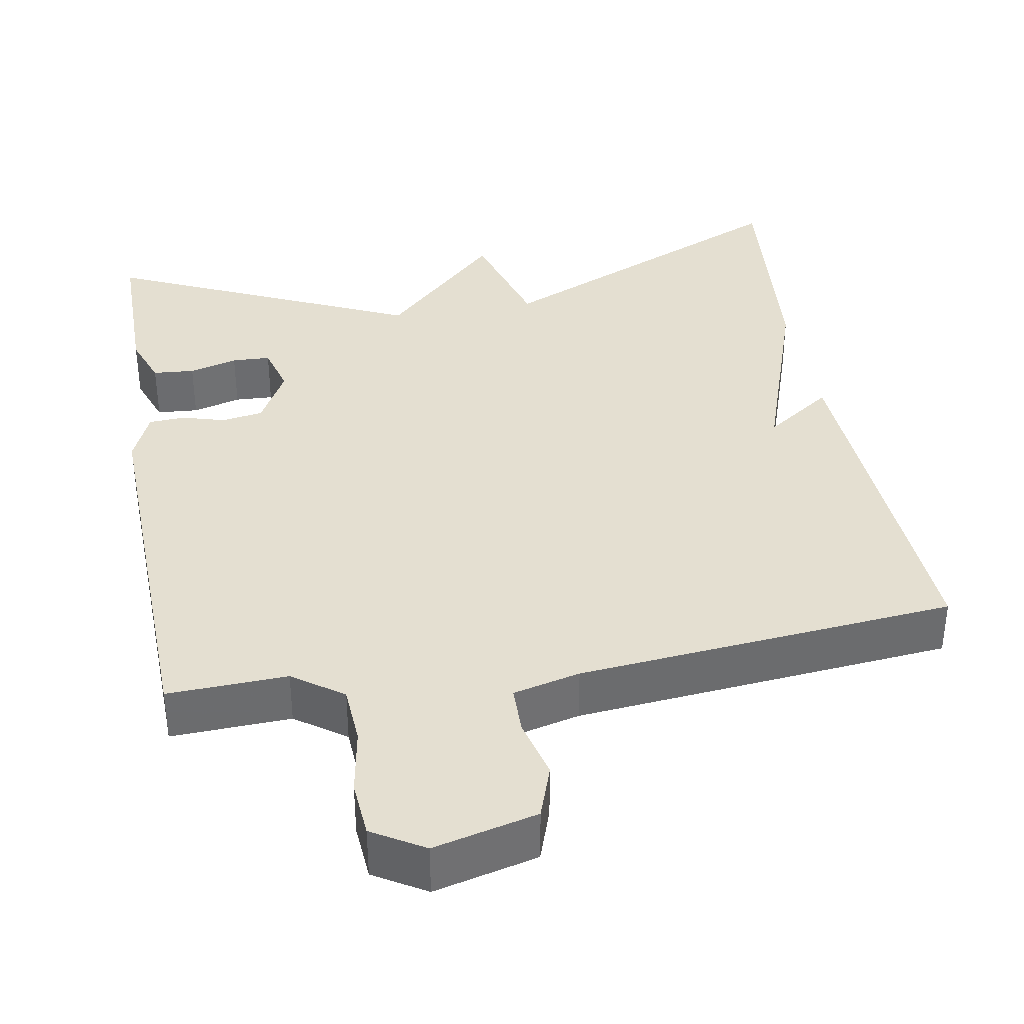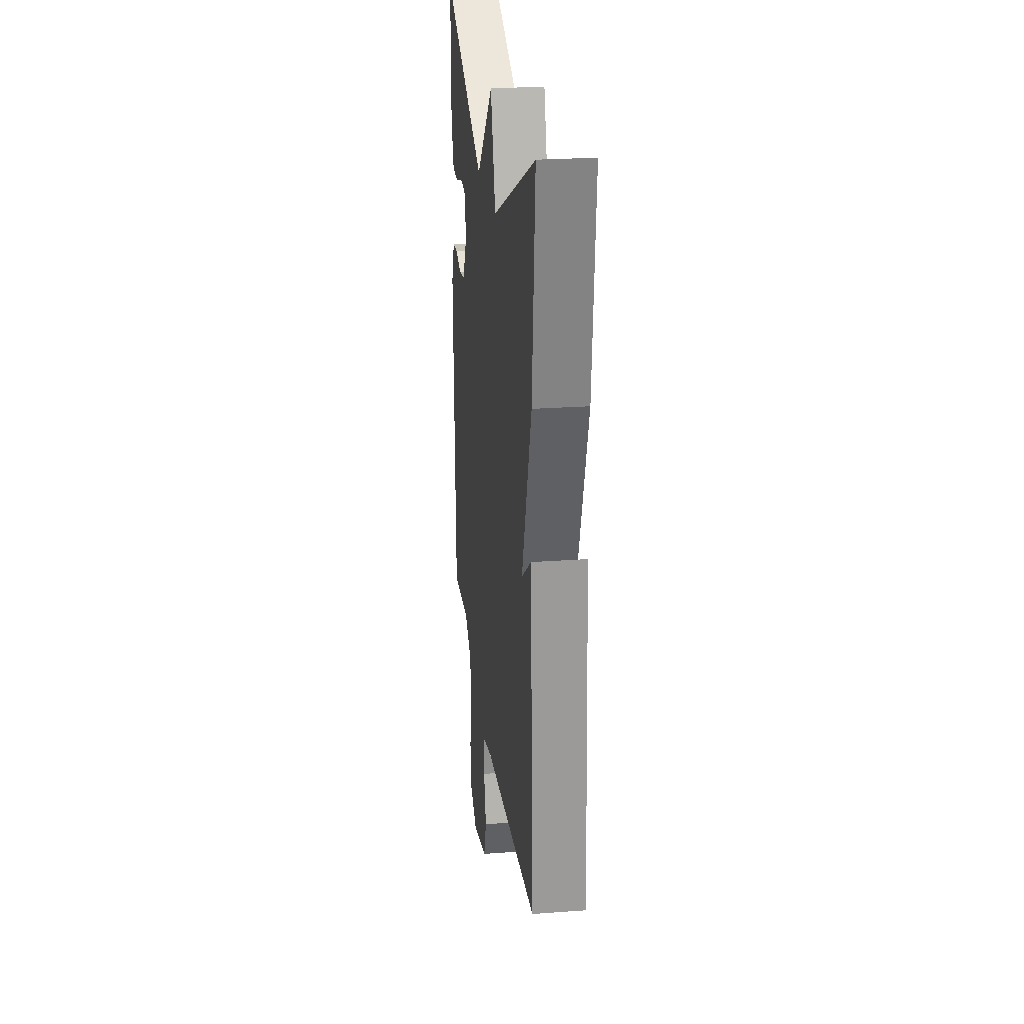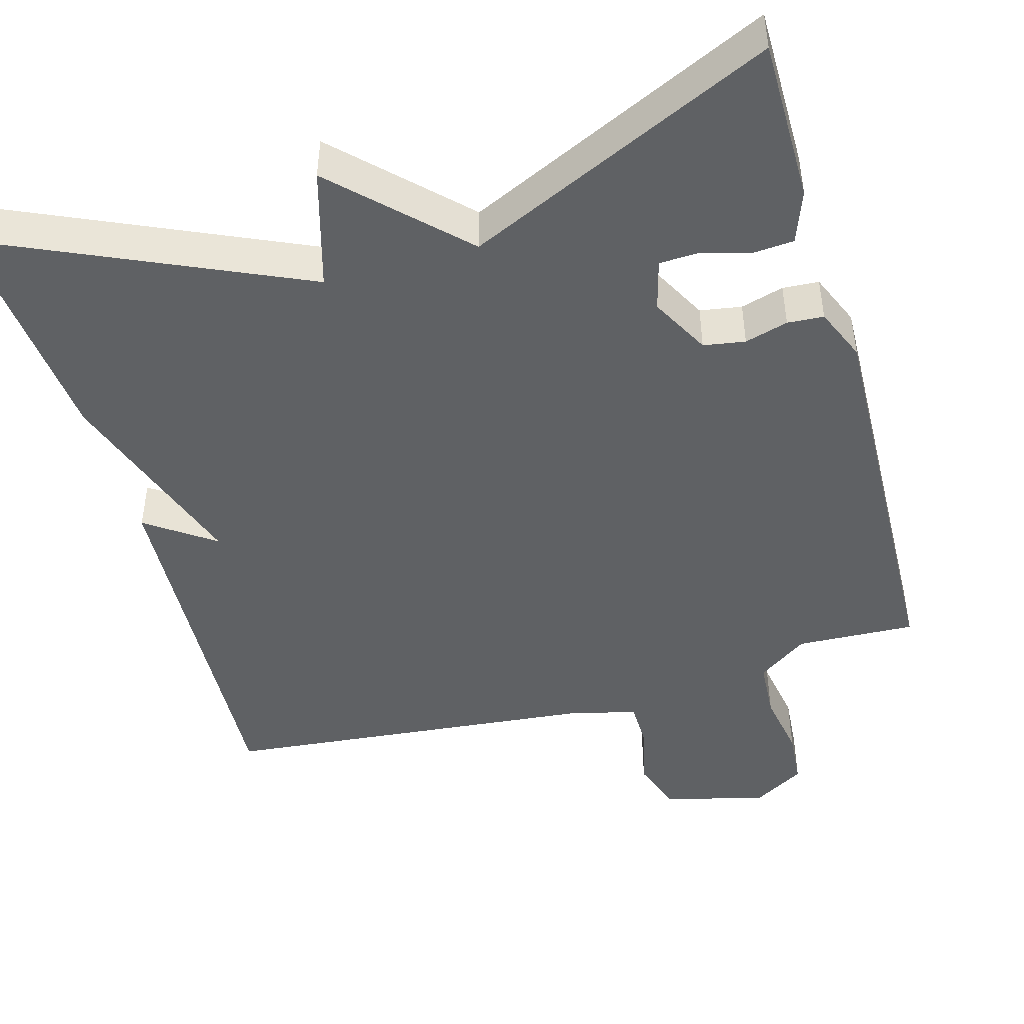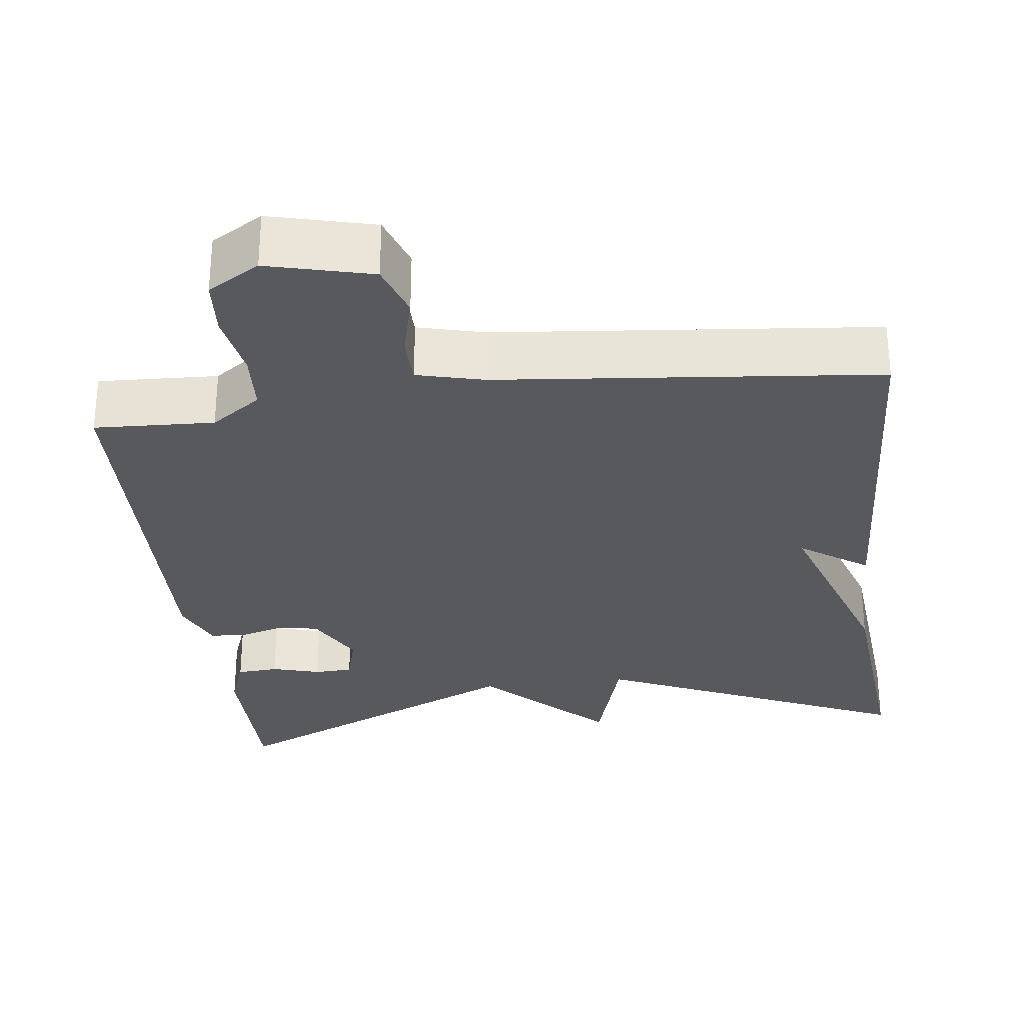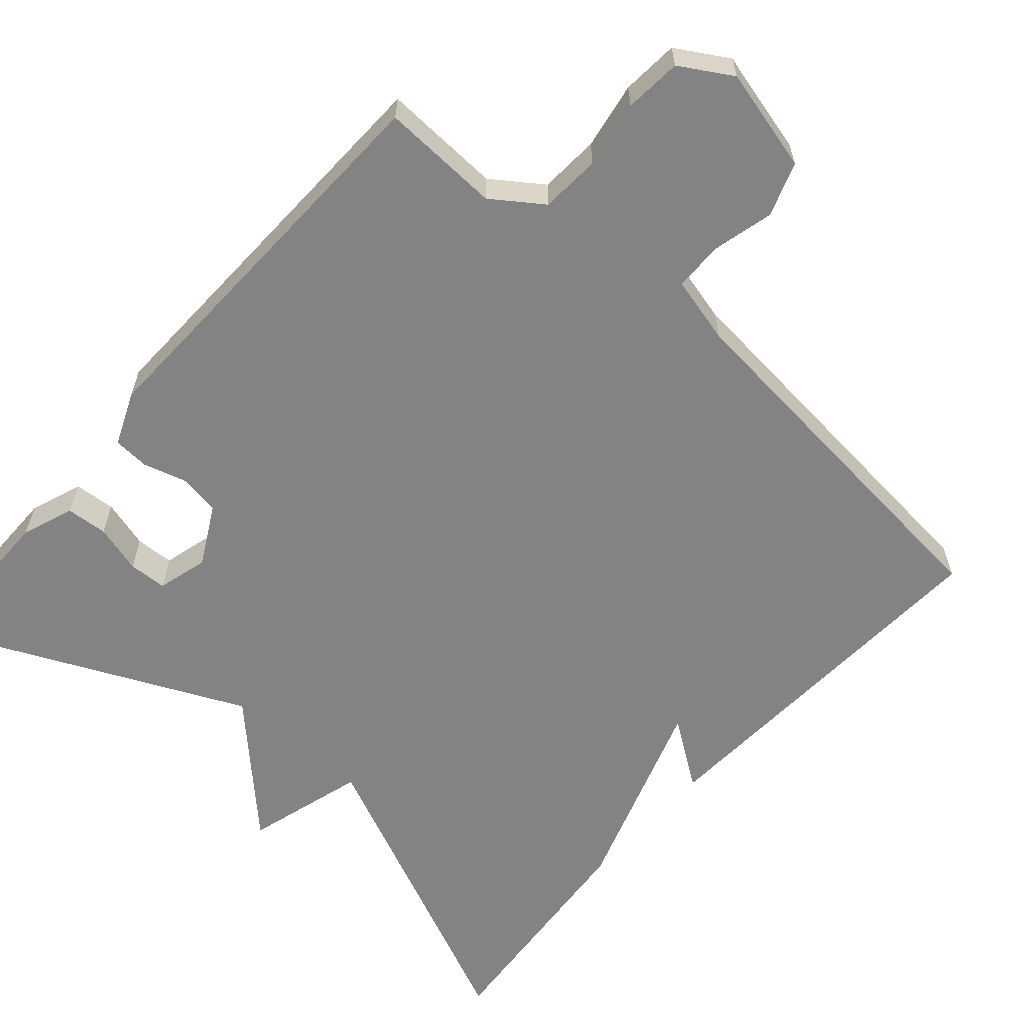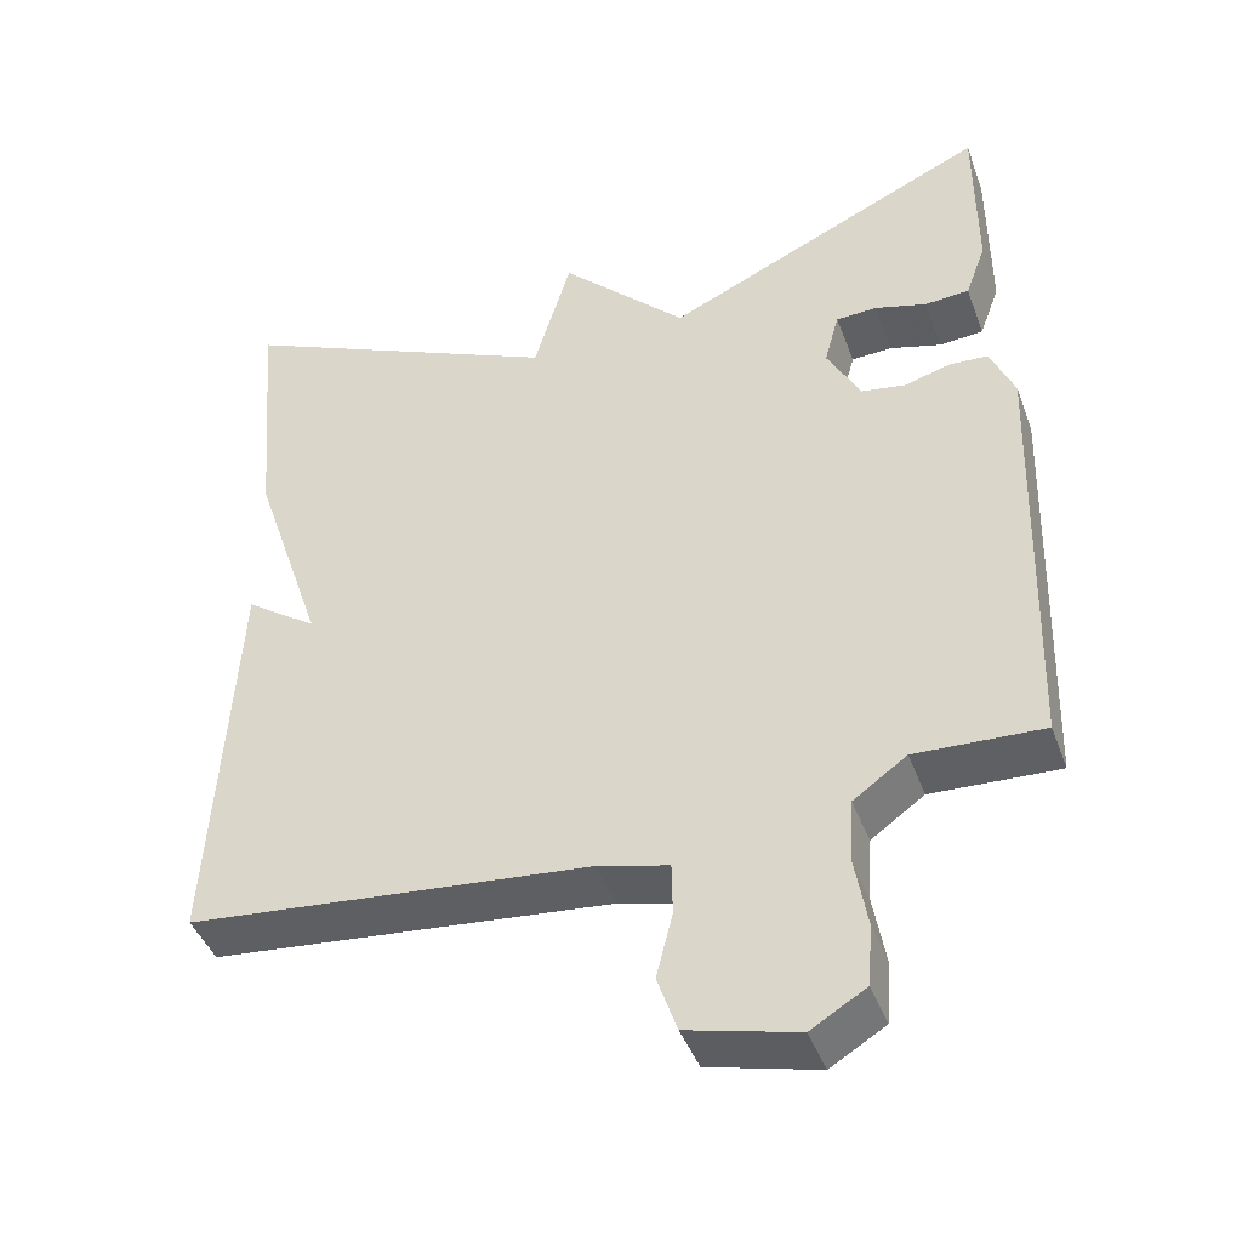
<metadata>
{"format":"obj","ext":"obj","renderer":"f3d","projection":"perspective","resolution":1024,"background":"white","views":[{"elev":36.7,"azim":170.2,"up":"+Y"},{"elev":24.3,"azim":-96.9,"up":"+Z"},{"elev":-46.0,"azim":15.9,"up":"+Y"},{"elev":-29.6,"azim":-172.9,"up":"+Y"},{"elev":-61.0,"azim":138.8,"up":"+Y"},{"elev":-43.4,"azim":19.7,"up":"+Z"}]}
</metadata>
<code>
v -0.5 0.07 -0.5
v -0.473 0.07 -0.008
v -0.385 0.07 -0.07
v -0.473 0.07 0.192
v -0.5 0.07 0.5
v -0.098 0.07 0.318
v -0.053 0.07 0.473
v 0.102 0.07 0.318
v 0.5 0.07 0.5
v 0.5 0.07 0.289
v 0.475 0.07 0.221
v 0.421 0.07 0.217
v 0.358 0.07 0.235
v 0.308 0.07 0.233
v 0.29 0.07 0.167
v 0.331 0.07 0.09
v 0.385 0.07 0.081
v 0.441 0.07 0.097
v 0.488 0.07 0.094
v 0.517 0.07 0.025
v 0.5 0.07 -0.5
v 0.345 0.07 -0.493
v 0.28 0.07 -0.539
v 0.275 0.07 -0.617
v 0.29 0.07 -0.704
v 0.284 0.07 -0.778
v 0.217 0.07 -0.818
v 0.083 0.07 -0.784
v 0.059 0.07 -0.714
v 0.079 0.07 -0.635
v 0.078 0.07 -0.571
v -0.009 0.07 -0.549
v -0.5 0 -0.5
v -0.473 0 -0.008
v -0.385 0 -0.07
v -0.473 0 0.192
v -0.5 0 0.5
v -0.098 0 0.318
v -0.053 0 0.473
v 0.102 0 0.318
v 0.5 0 0.5
v 0.5 0 0.289
v 0.475 0 0.221
v 0.421 0 0.217
v 0.358 0 0.235
v 0.308 0 0.233
v 0.29 0 0.167
v 0.331 0 0.09
v 0.385 0 0.081
v 0.441 0 0.097
v 0.488 0 0.094
v 0.517 0 0.025
v 0.5 0 -0.5
v 0.345 0 -0.493
v 0.28 0 -0.539
v 0.275 0 -0.617
v 0.29 0 -0.704
v 0.284 0 -0.778
v 0.217 0 -0.818
v 0.083 0 -0.784
v 0.059 0 -0.714
v 0.079 0 -0.635
v 0.078 0 -0.571
v -0.009 0 -0.549
f 28 29 30
f 27 28 30
f 26 27 30
f 25 26 30
f 24 25 30
f 23 24 30 31
f 22 23 31 32
f 20 21 22
f 19 20 22
f 18 19 22
f 17 18 22
f 22 32 1
f 17 22 1
f 16 17 1
f 11 12 13
f 10 11 13
f 9 10 13
f 8 9 13
f 8 13 14
f 6 7 8
f 6 8 14 15
f 3 4 5 6
f 1 2 3
f 6 15 16
f 3 6 16
f 1 3 16
f 62 61 60
f 62 60 59
f 62 59 58
f 62 58 57
f 62 57 56
f 63 62 56 55
f 64 63 55 54
f 54 53 52
f 54 52 51
f 54 51 50
f 54 50 49
f 33 64 54
f 33 54 49
f 33 49 48
f 45 44 43
f 45 43 42
f 45 42 41
f 45 41 40
f 46 45 40
f 40 39 38
f 47 46 40 38
f 38 37 36 35
f 35 34 33
f 48 47 38
f 48 38 35
f 48 35 33
f 1 33 34 2
f 2 34 35 3
f 3 35 36 4
f 4 36 37 5
f 5 37 38 6
f 6 38 39 7
f 7 39 40 8
f 8 40 41 9
f 9 41 42 10
f 10 42 43 11
f 11 43 44 12
f 12 44 45 13
f 13 45 46 14
f 14 46 47 15
f 15 47 48 16
f 16 48 49 17
f 17 49 50 18
f 18 50 51 19
f 19 51 52 20
f 20 52 53 21
f 21 53 54 22
f 22 54 55 23
f 23 55 56 24
f 24 56 57 25
f 25 57 58 26
f 26 58 59 27
f 27 59 60 28
f 28 60 61 29
f 29 61 62 30
f 30 62 63 31
f 31 63 64 32
f 32 64 33 1

</code>
